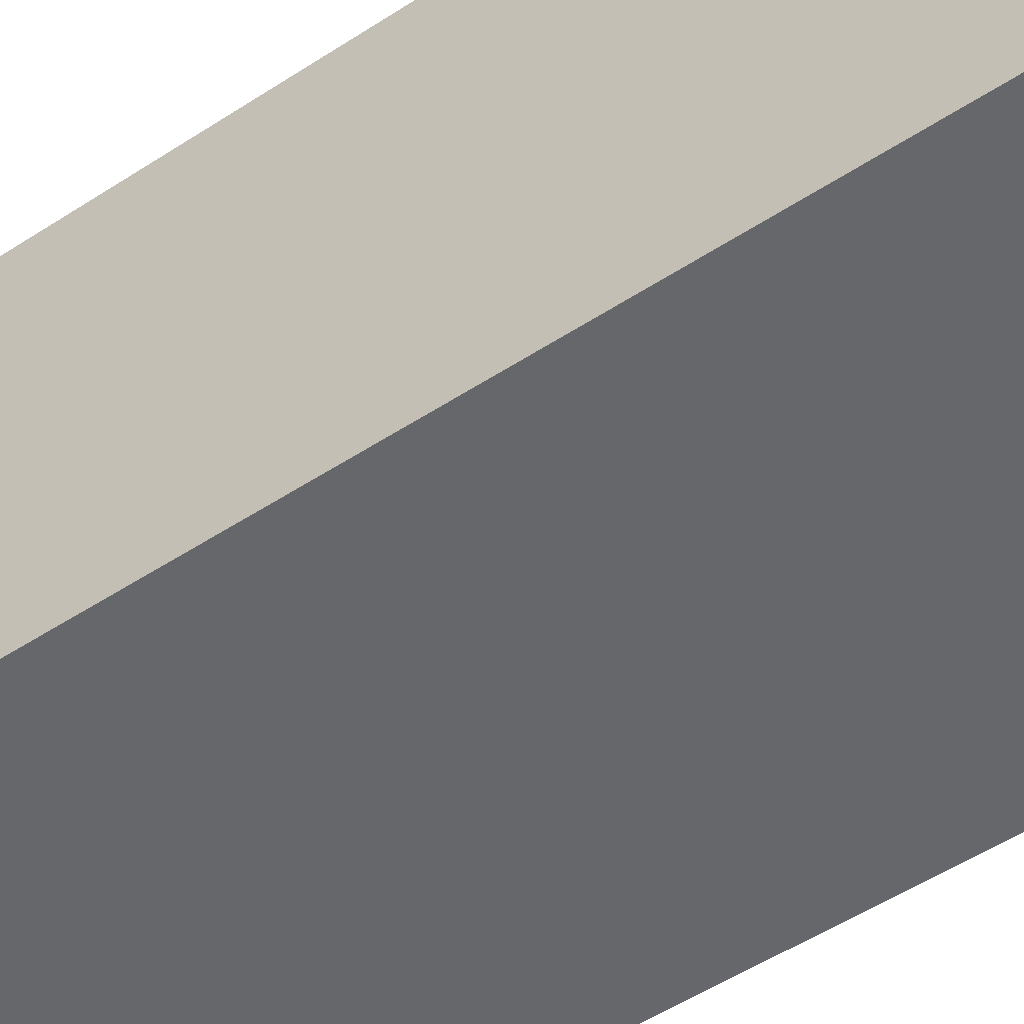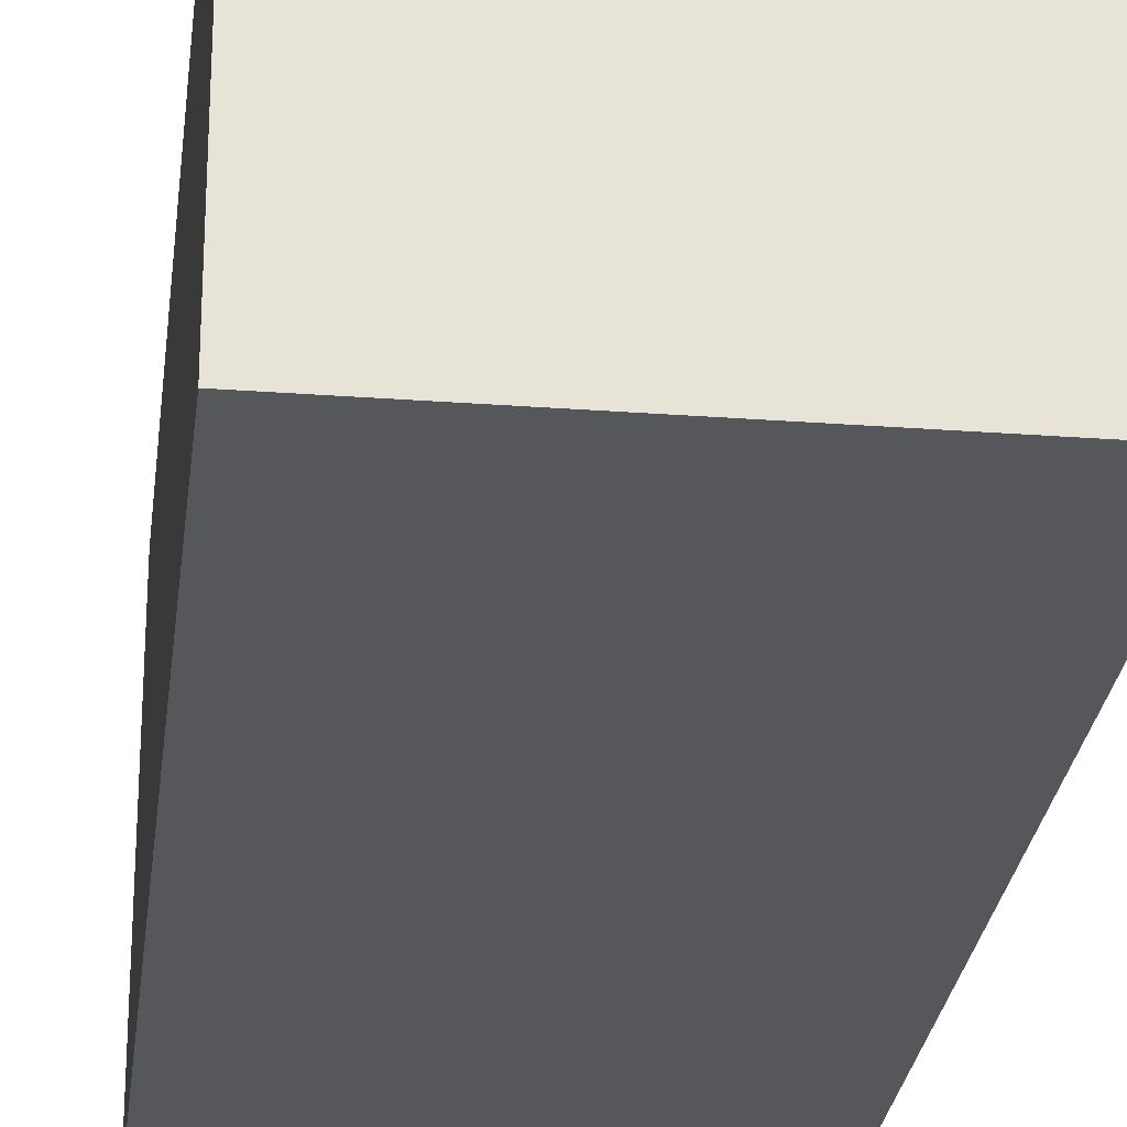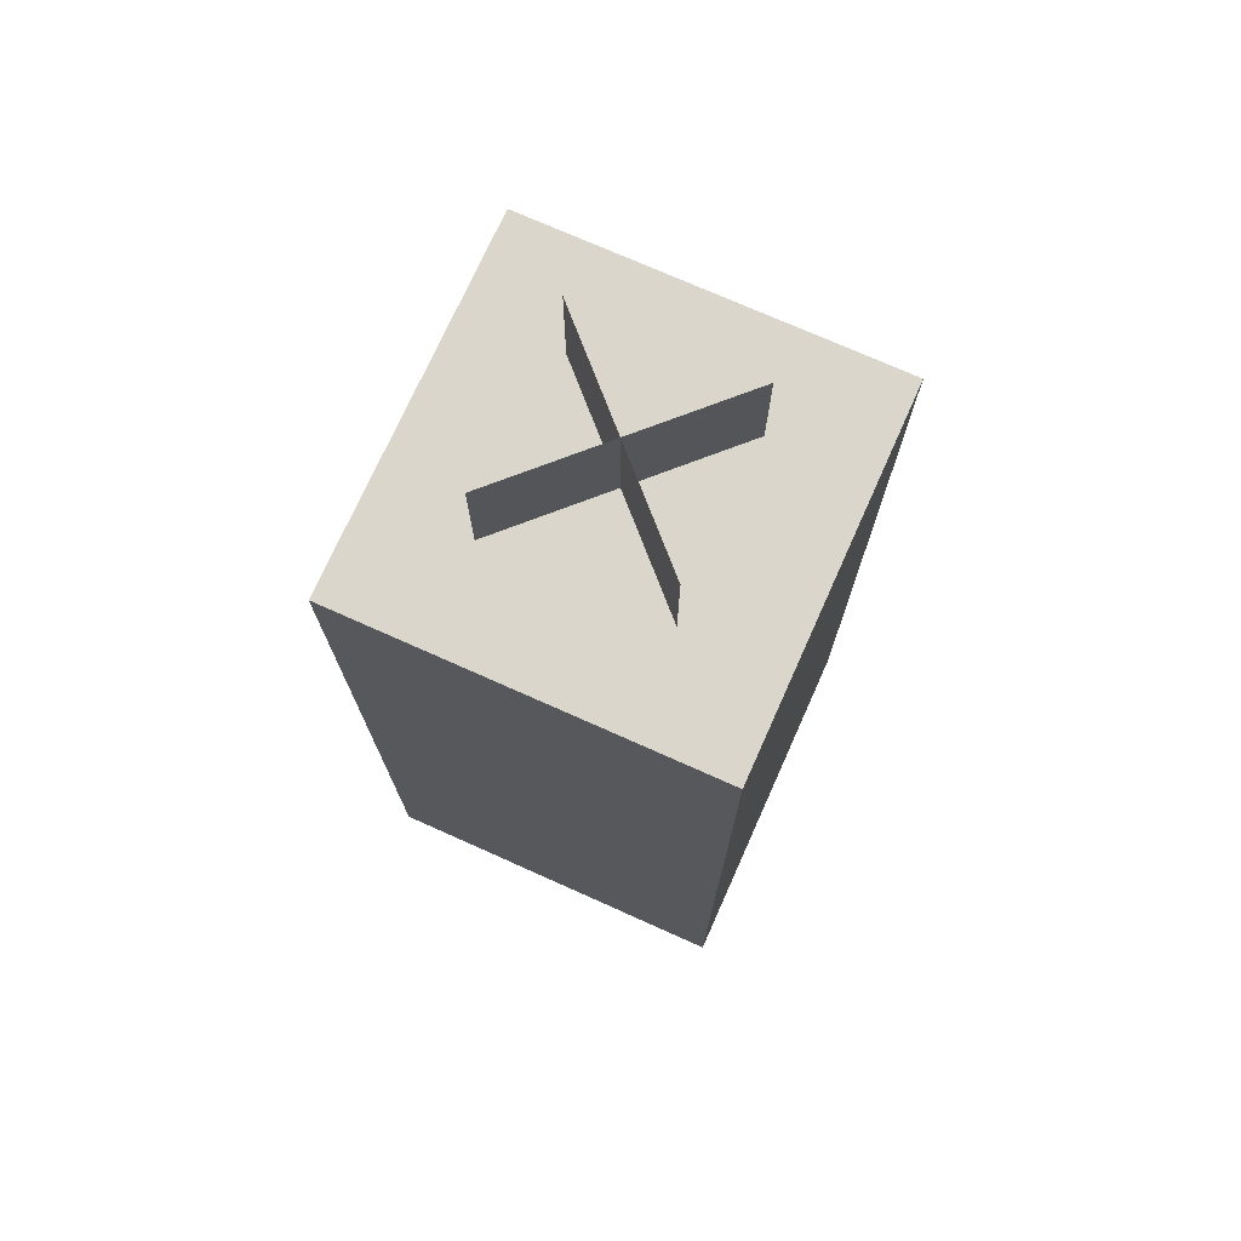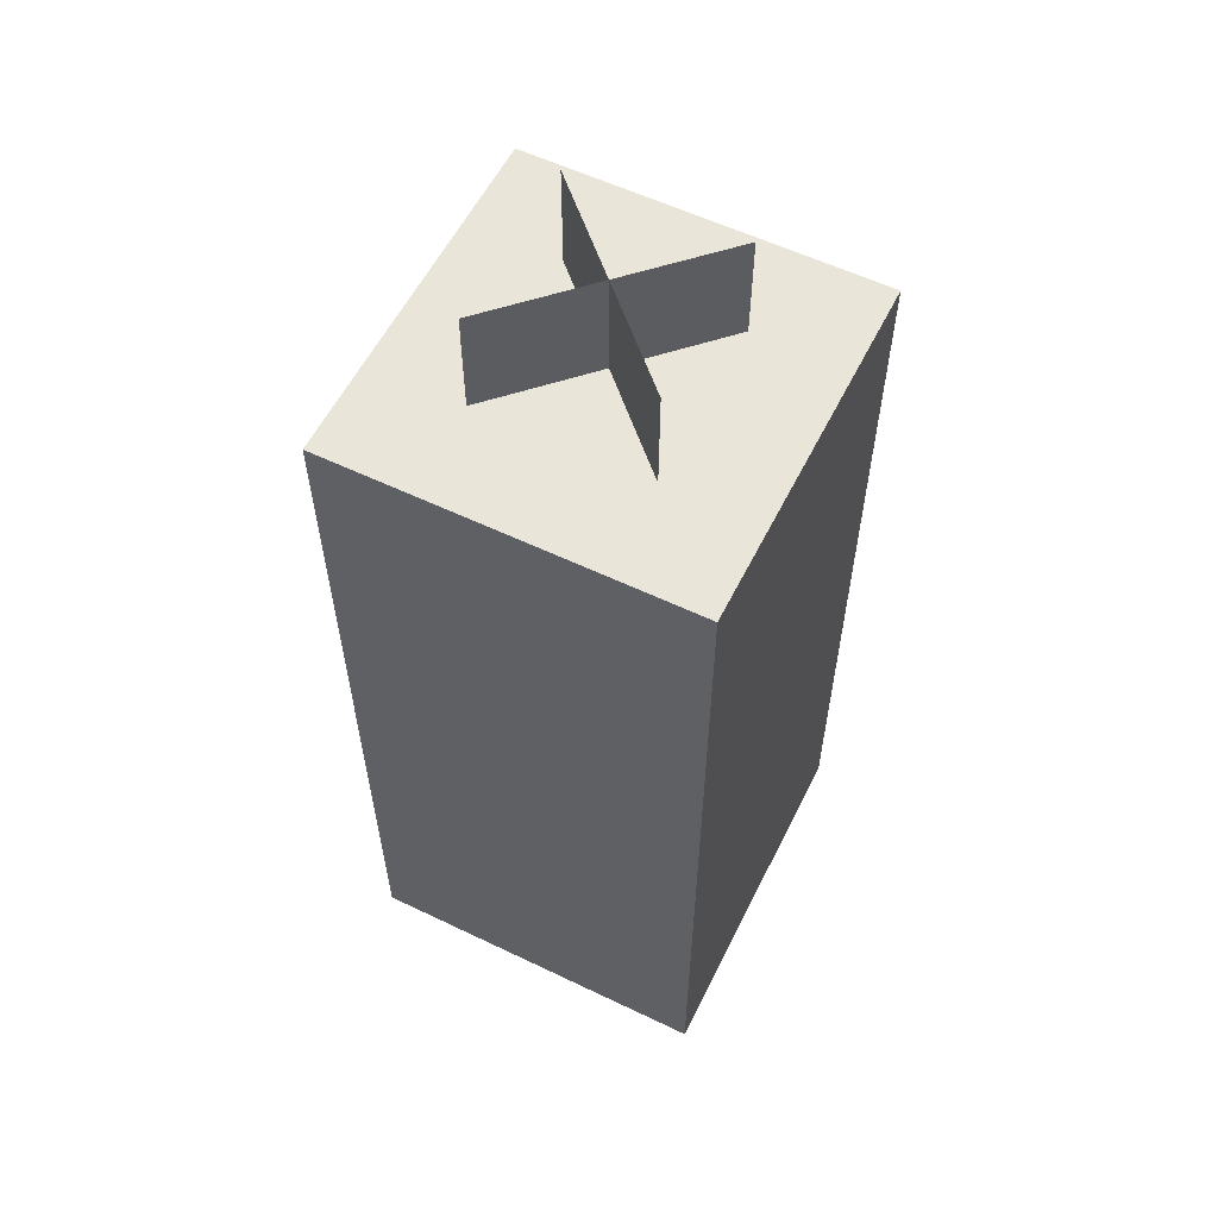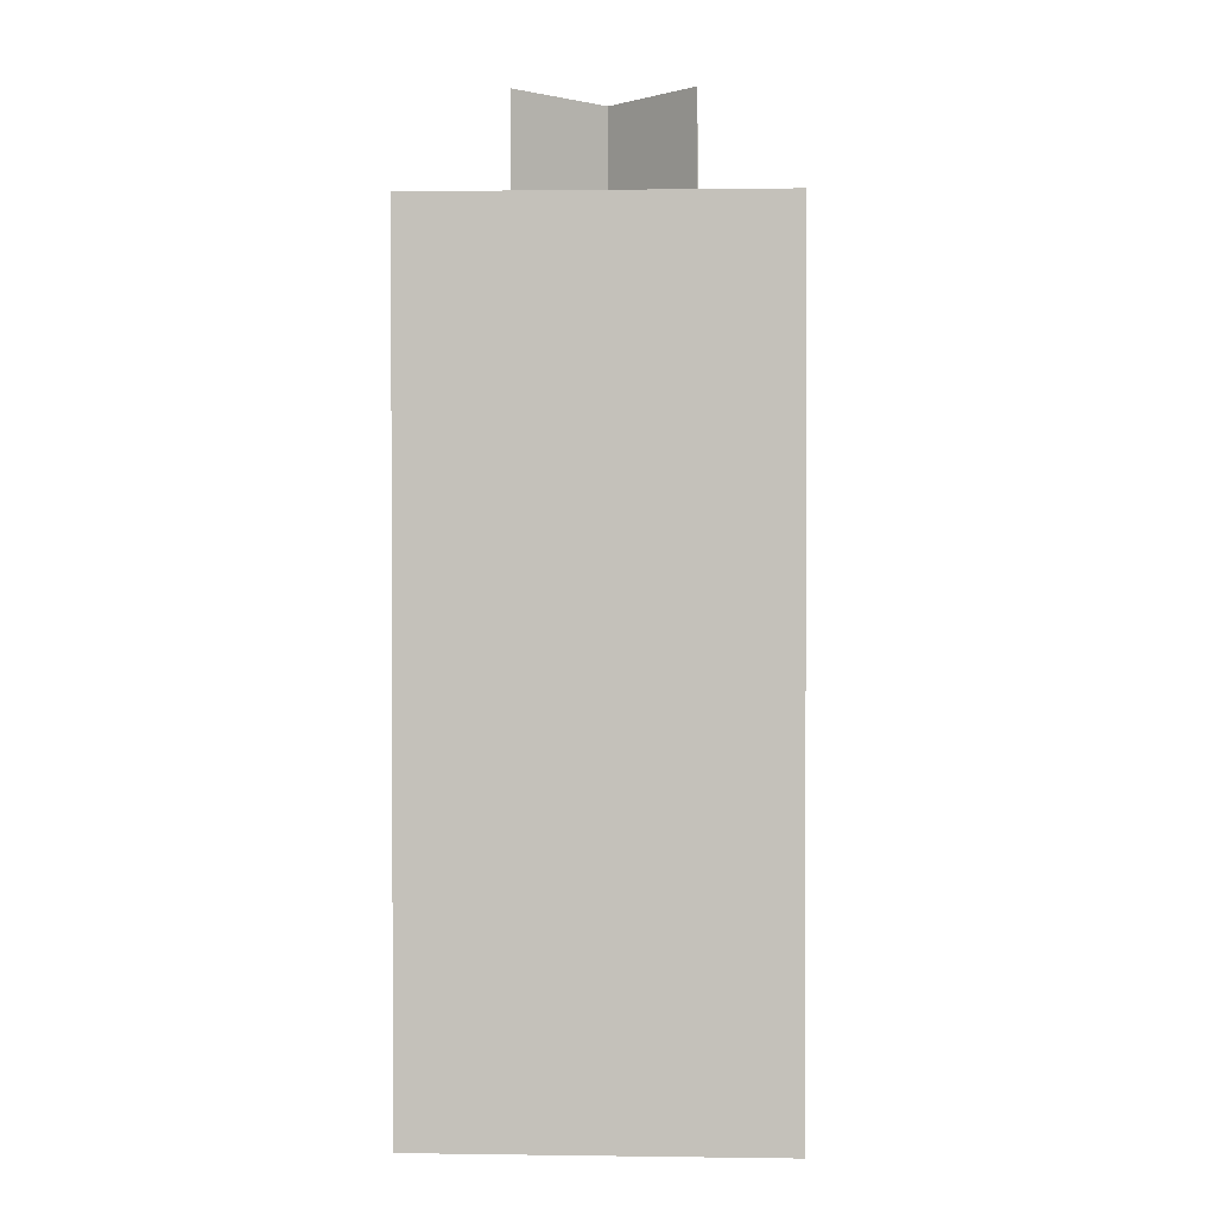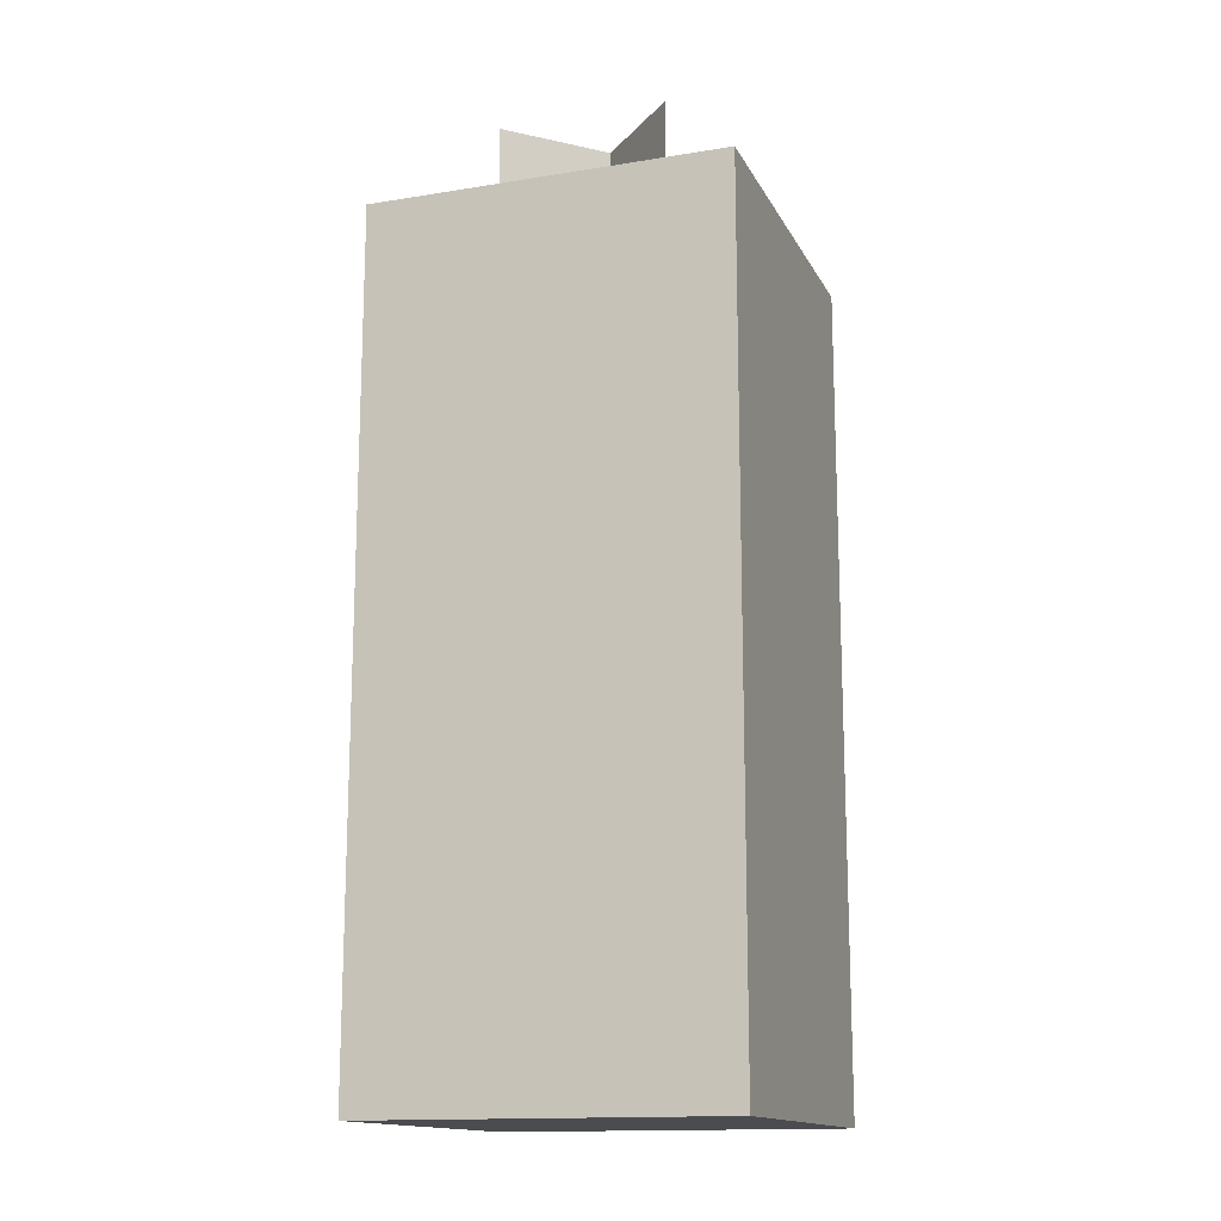
<metadata>
{"format":"obj","ext":"obj","renderer":"f3d","projection":"perspective","resolution":1024,"background":"white","views":[{"elev":-52.0,"azim":-54.7,"up":"+Z"},{"elev":-26.6,"azim":-6.7,"up":"+Z"},{"elev":73.7,"azim":-155.9,"up":"+Y"},{"elev":57.9,"azim":-63.6,"up":"+Y"},{"elev":1.4,"azim":92.8,"up":"+Y"},{"elev":-14.9,"azim":19.3,"up":"+Y"}]}
</metadata>
<code>
o cube
v 0.09375 -0.0625 0.09375
v 0.09375 -0.0625 -0.09375
v 0.09375 -0.5 0.09375
v 0.09375 -0.5 -0.09375
v -0.09375 -0.0625 -0.09375
v -0.09375 -0.0625 0.09375
v -0.09375 -0.5 -0.09375
v -0.09375 -0.5 0.09375
f 7 5 2
f 4 7 2
f 4 2 1
f 3 4 1
f 3 1 6
f 8 3 6
f 8 6 5
f 7 8 5
f 1 2 5
f 6 1 5
f 4 3 8
f 7 4 8
o cube
v 0.04419 -0.006063 0.04419
v 0.04419 -0.006063 0.04419
v 0.04419 -0.06856 0.04419
v 0.04419 -0.06856 0.04419
v -0.04419 -0.006063 -0.04419
v -0.04419 -0.006063 -0.04419
v -0.04419 -0.06856 -0.04419
v -0.04419 -0.06856 -0.04419
f 15 13 10
f 12 15 10
f 12 10 9
f 11 12 9
f 11 9 14
f 16 11 14
f 16 14 13
f 15 16 13
f 9 10 13
f 14 9 13
f 12 11 16
f 15 12 16
o cube
v 0.04419 -0.006063 -0.04419
v 0.04419 -0.006063 -0.04419
v 0.04419 -0.06856 -0.04419
v 0.04419 -0.06856 -0.04419
v -0.04419 -0.006063 0.04419
v -0.04419 -0.006063 0.04419
v -0.04419 -0.06856 0.04419
v -0.04419 -0.06856 0.04419
f 23 21 18
f 20 23 18
f 20 18 17
f 19 20 17
f 19 17 22
f 24 19 22
f 24 22 21
f 23 24 21
f 17 18 21
f 22 17 21
f 20 19 24
f 23 20 24

</code>
